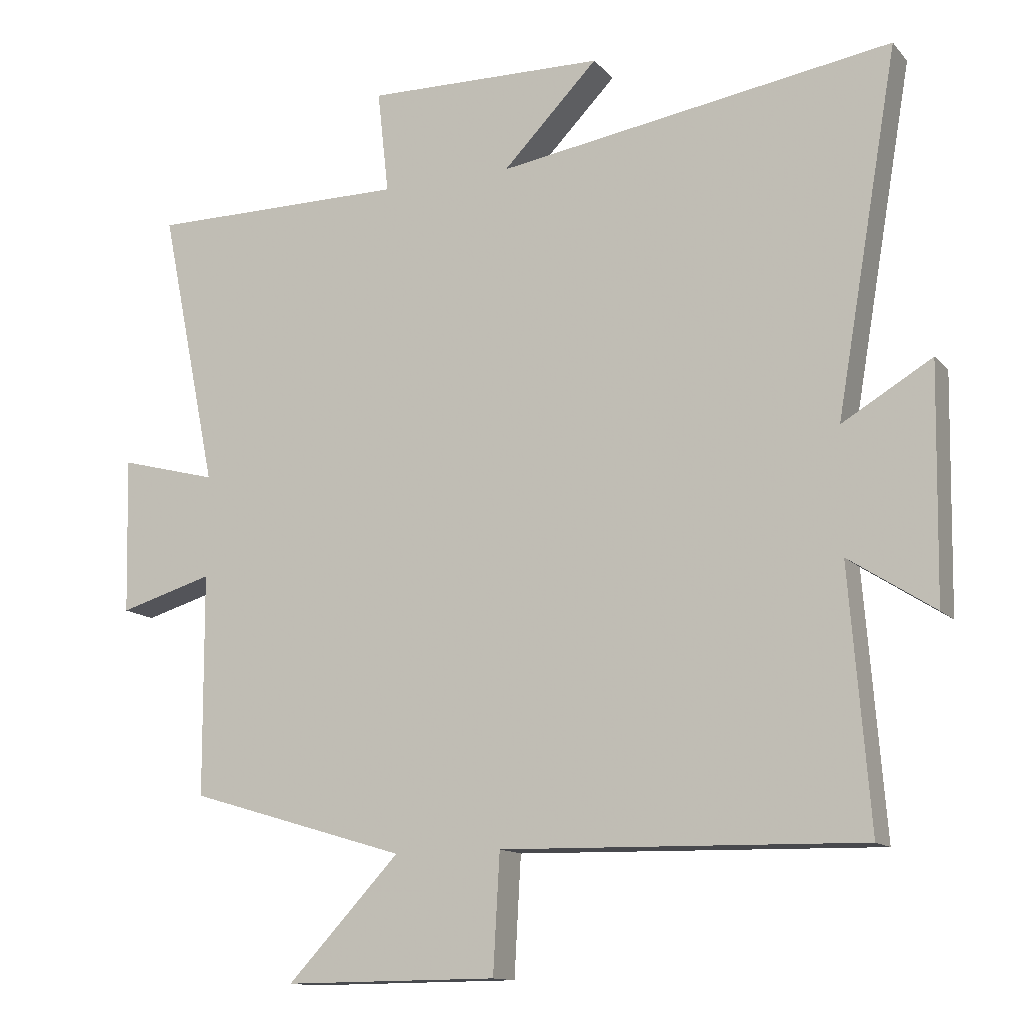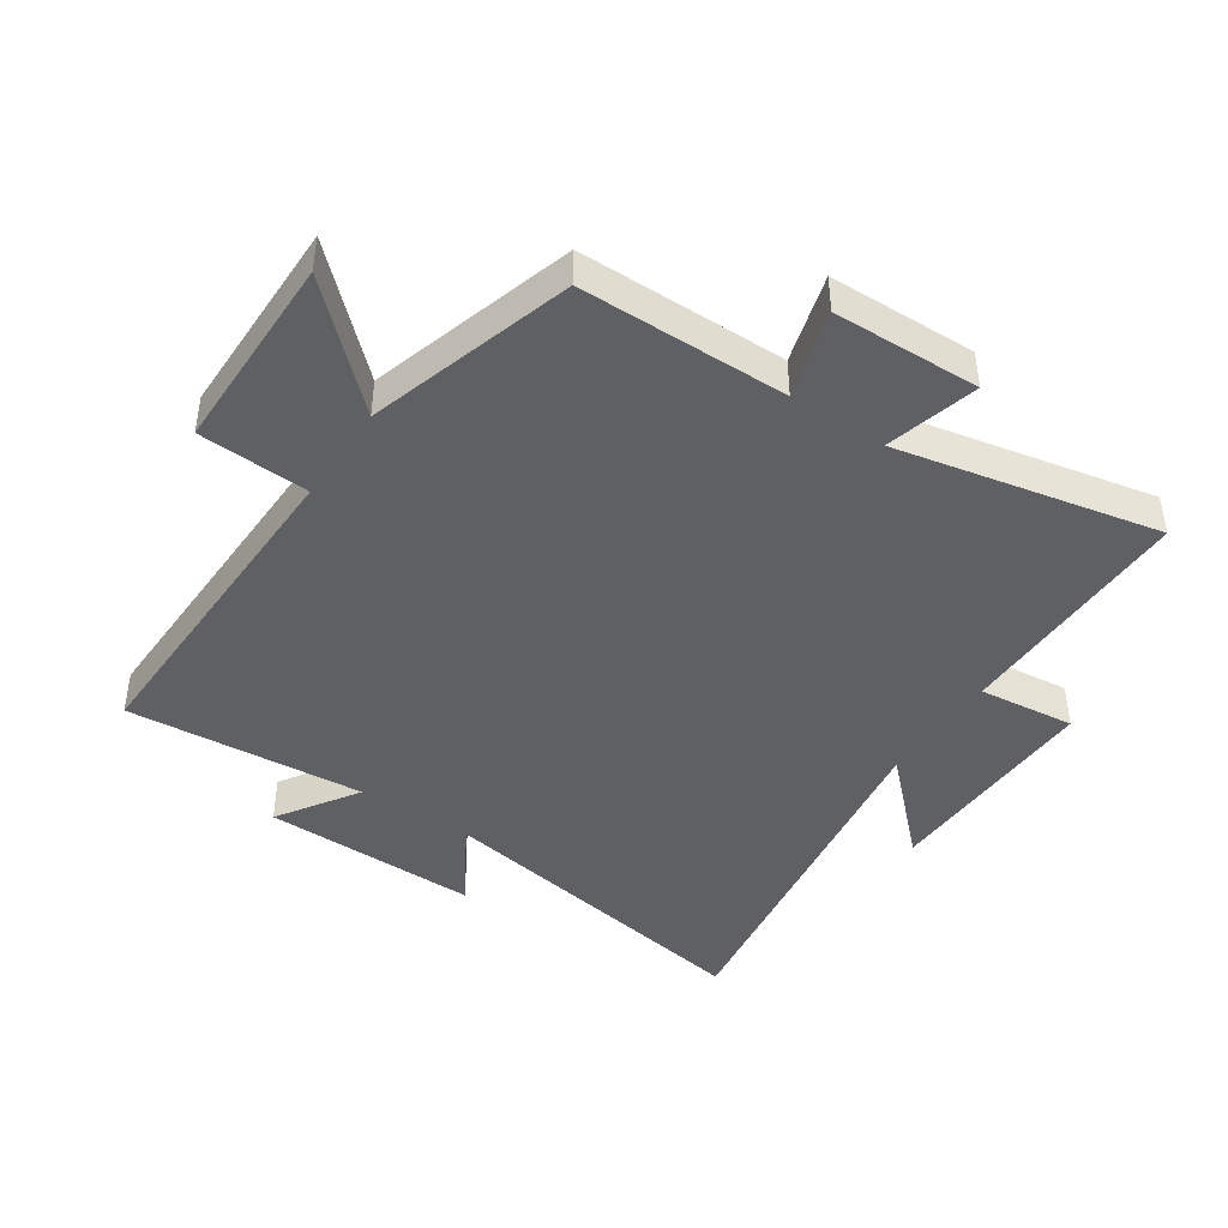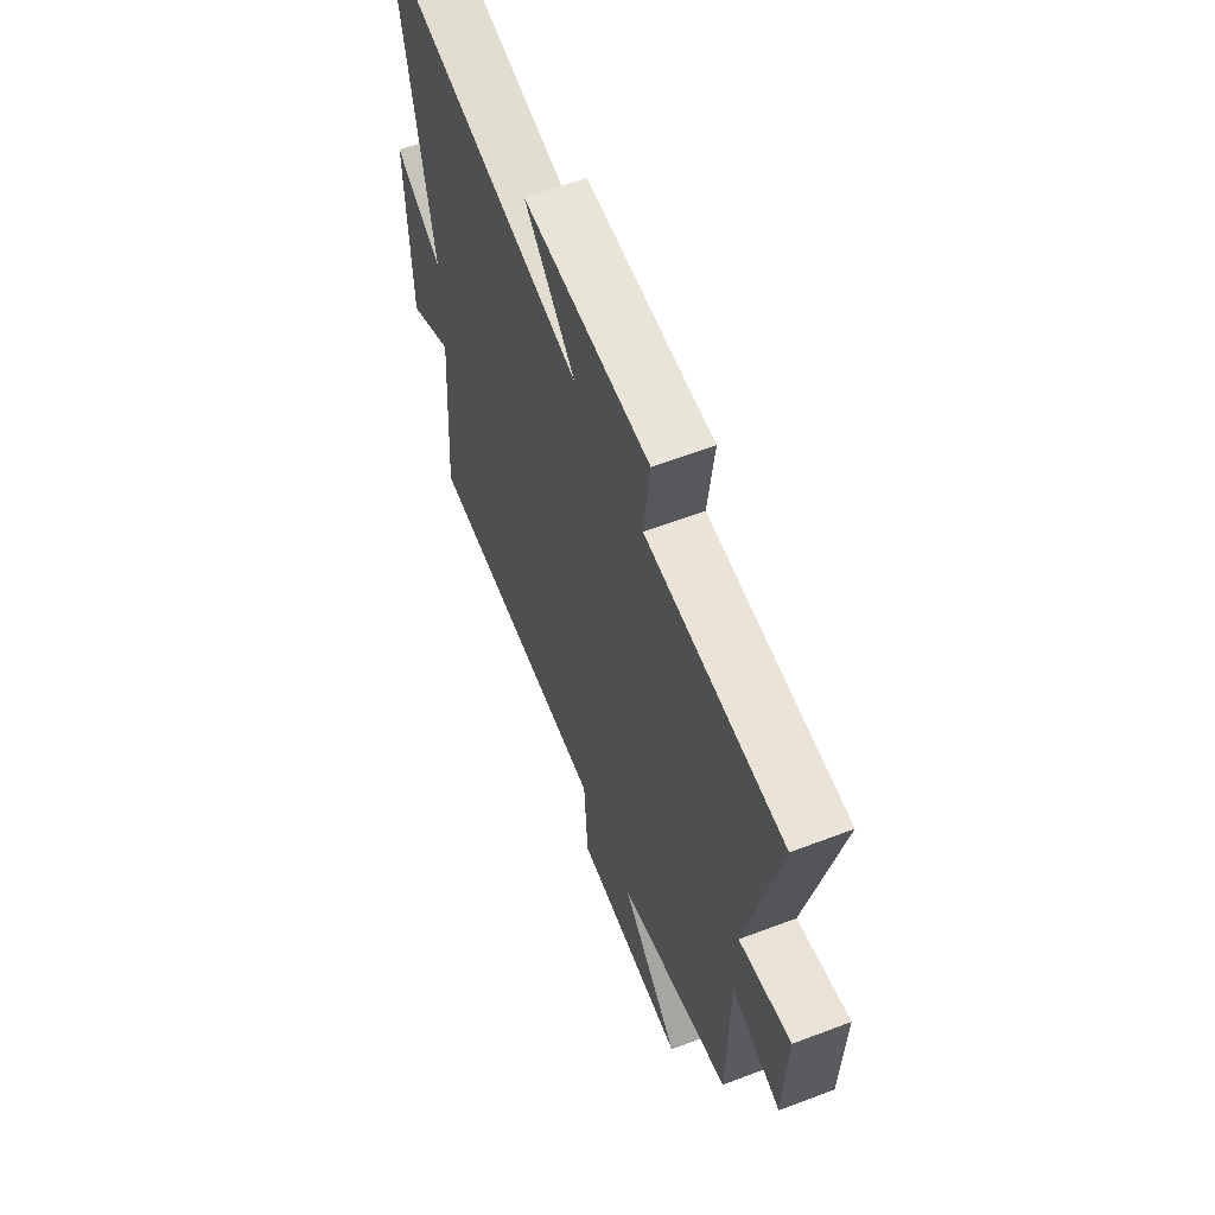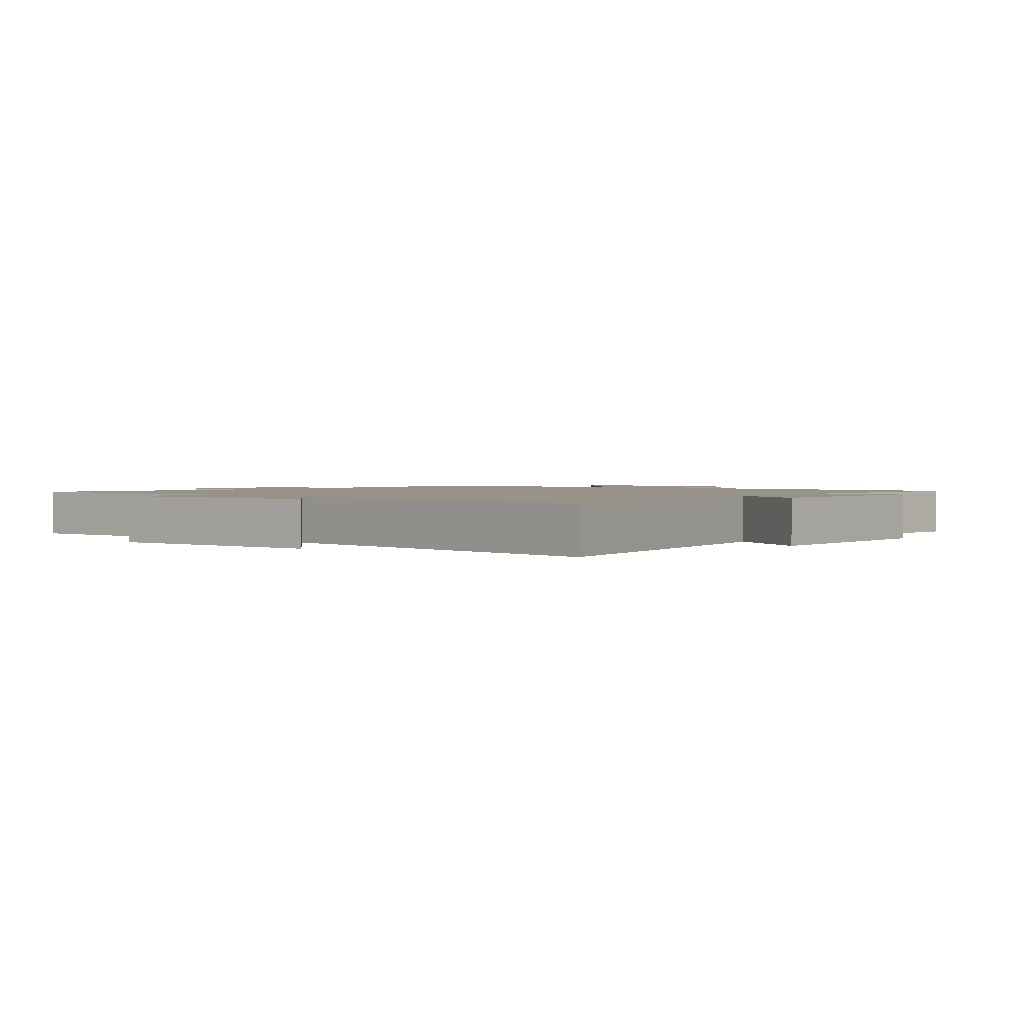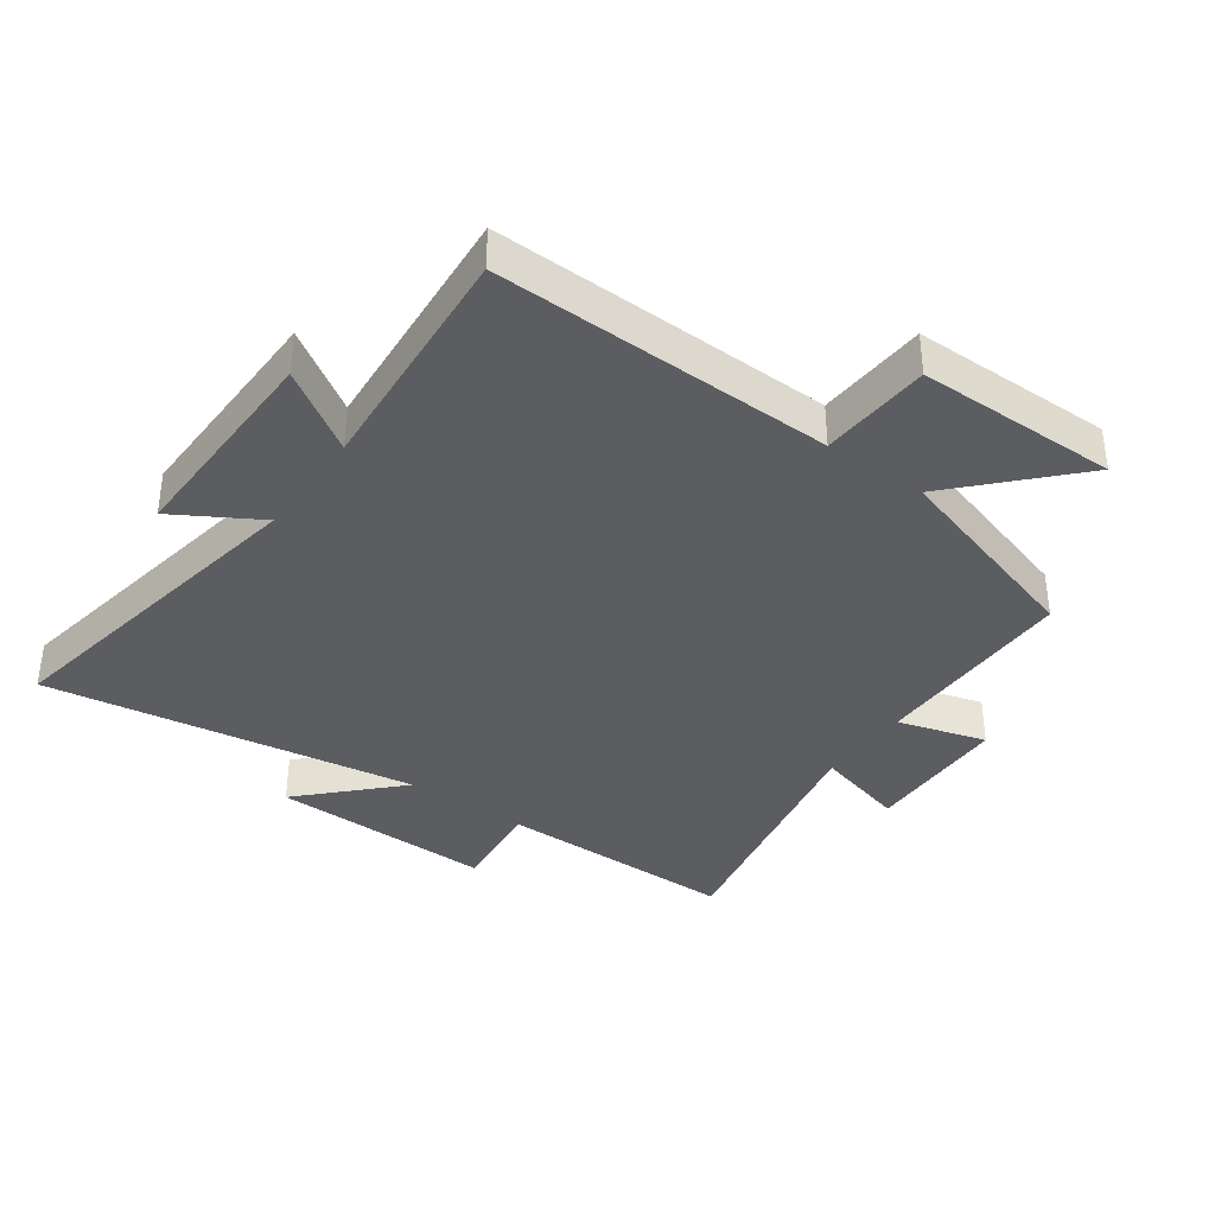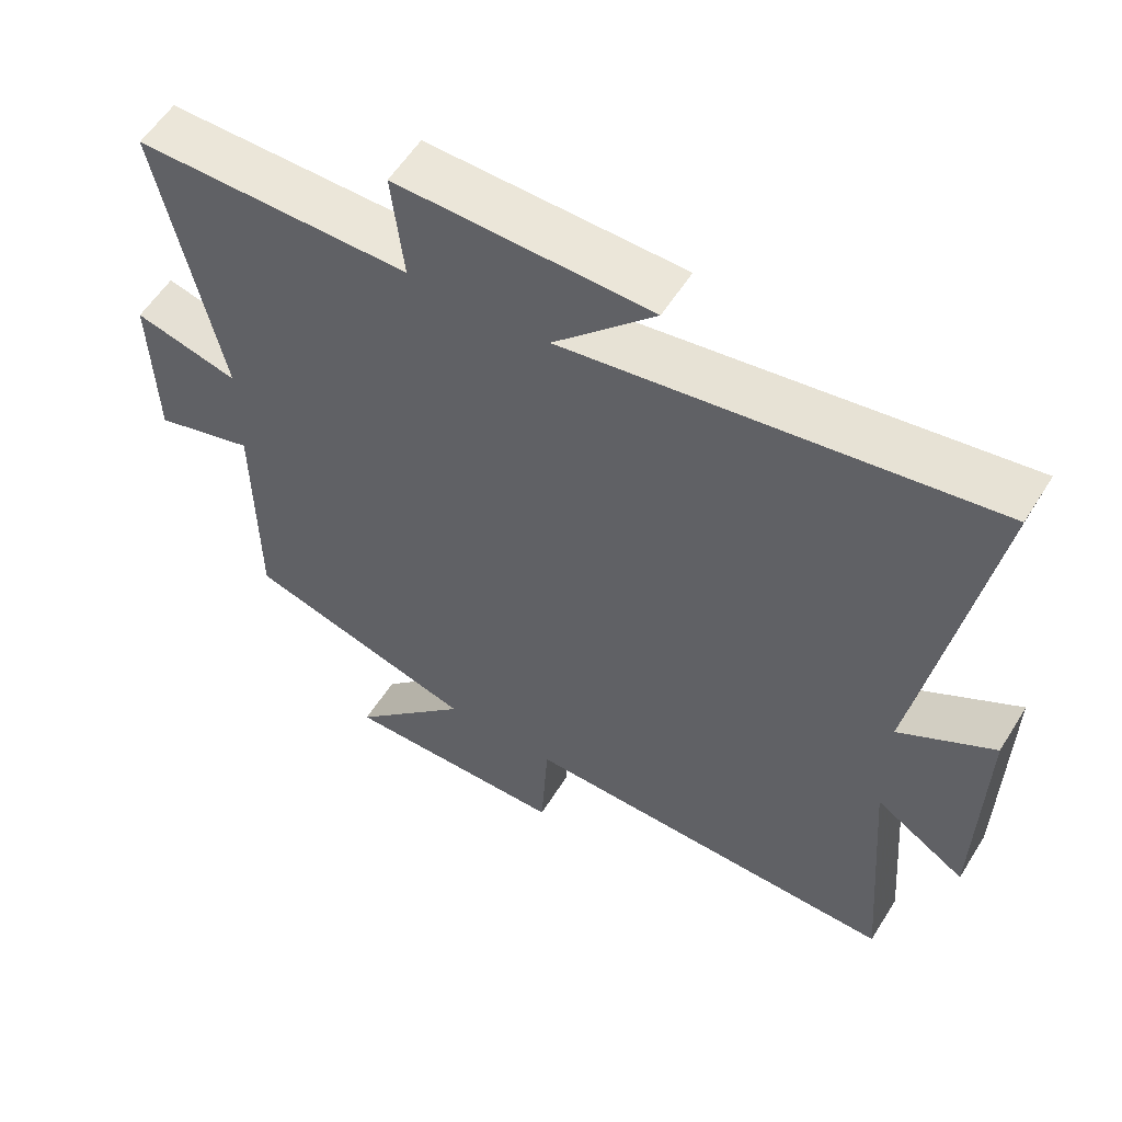
<metadata>
{"format":"obj","ext":"obj","renderer":"f3d","projection":"perspective","resolution":1024,"background":"white","views":[{"elev":-13.0,"azim":25.0,"up":"+Z"},{"elev":-43.4,"azim":-123.8,"up":"+Y"},{"elev":61.3,"azim":-111.2,"up":"+Z"},{"elev":1.6,"azim":39.0,"up":"+Y"},{"elev":-37.0,"azim":144.4,"up":"+Y"},{"elev":56.9,"azim":31.6,"up":"+Z"}]}
</metadata>
<code>
v -0.586 0.07 0.501
v -0.198 0.07 0.5
v -0.215 0.07 0.654
v 0.143 0.07 0.646
v 0 0.07 0.5
v 0.593 0.07 0.591
v 0.5 0.07 0.053
v 0.634 0.07 0.132
v 0.628 0.07 -0.214
v 0.5 0.07 -0.131
v 0.53 0.07 -0.512
v -0.009 0.07 -0.5
v -0.019 0.07 -0.676
v -0.339 0.07 -0.678
v -0.171 0.07 -0.5
v -0.498 0.07 -0.402
v -0.5 0.07 -0.071
v -0.641 0.07 -0.112
v -0.647 0.07 0.122
v -0.5 0.07 0.083
v -0.586 0 0.501
v -0.198 0 0.5
v -0.215 0 0.654
v 0.143 0 0.646
v 0 0 0.5
v 0.593 0 0.591
v 0.5 0 0.053
v 0.634 0 0.132
v 0.628 0 -0.214
v 0.5 0 -0.131
v 0.53 0 -0.512
v -0.009 0 -0.5
v -0.019 0 -0.676
v -0.339 0 -0.678
v -0.171 0 -0.5
v -0.498 0 -0.402
v -0.5 0 -0.071
v -0.641 0 -0.112
v -0.647 0 0.122
v -0.5 0 0.083
f 17 18 19 20
f 15 16 17 20
f 15 20 1 2
f 12 13 14 15
f 12 15 2
f 12 2 3
f 11 12 3
f 10 11 3
f 7 8 9 10
f 7 10 3
f 5 6 7
f 5 7 3
f 3 4 5
f 40 39 38 37
f 40 37 36 35
f 22 21 40 35
f 35 34 33 32
f 22 35 32
f 23 22 32
f 23 32 31
f 23 31 30
f 30 29 28 27
f 23 30 27
f 27 26 25
f 23 27 25
f 25 24 23
f 1 21 22 2
f 2 22 23 3
f 3 23 24 4
f 4 24 25 5
f 5 25 26 6
f 6 26 27 7
f 7 27 28 8
f 8 28 29 9
f 9 29 30 10
f 10 30 31 11
f 11 31 32 12
f 12 32 33 13
f 13 33 34 14
f 14 34 35 15
f 15 35 36 16
f 16 36 37 17
f 17 37 38 18
f 18 38 39 19
f 19 39 40 20
f 20 40 21 1

</code>
